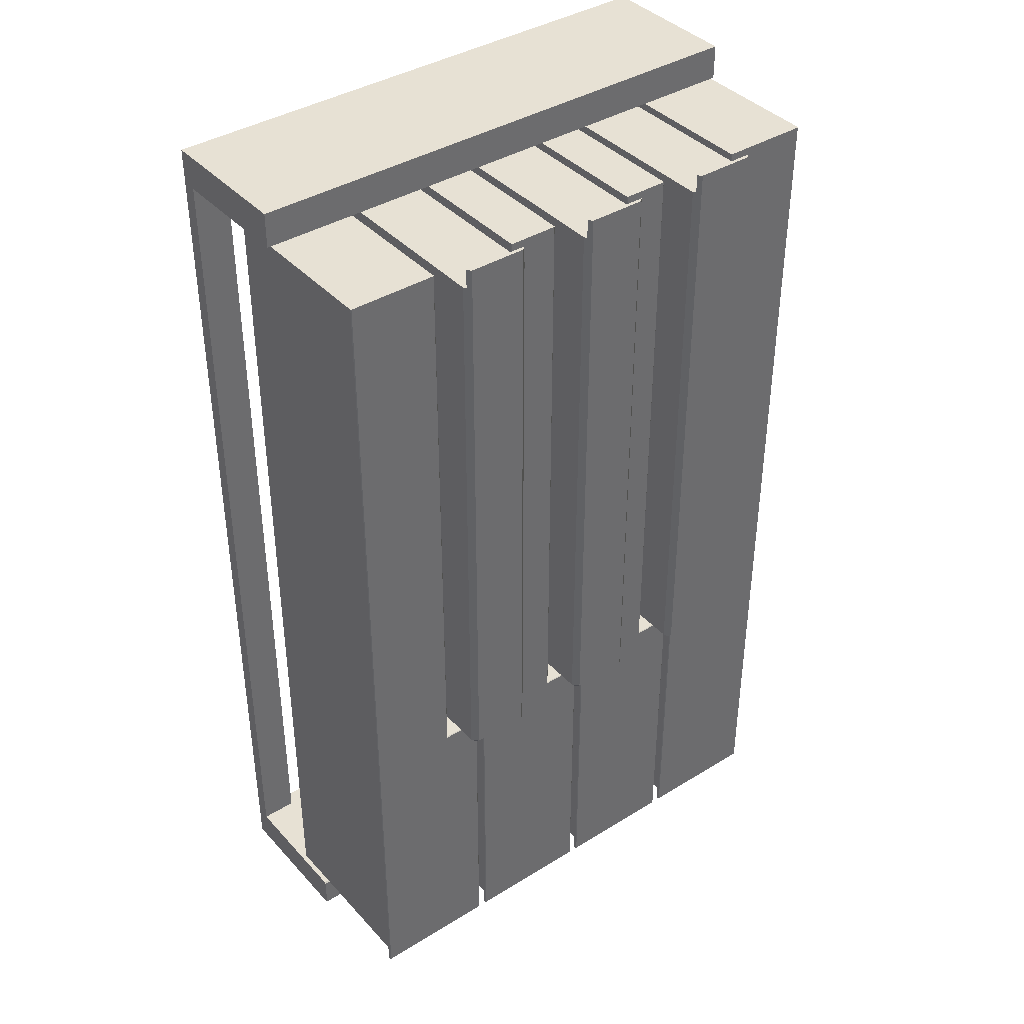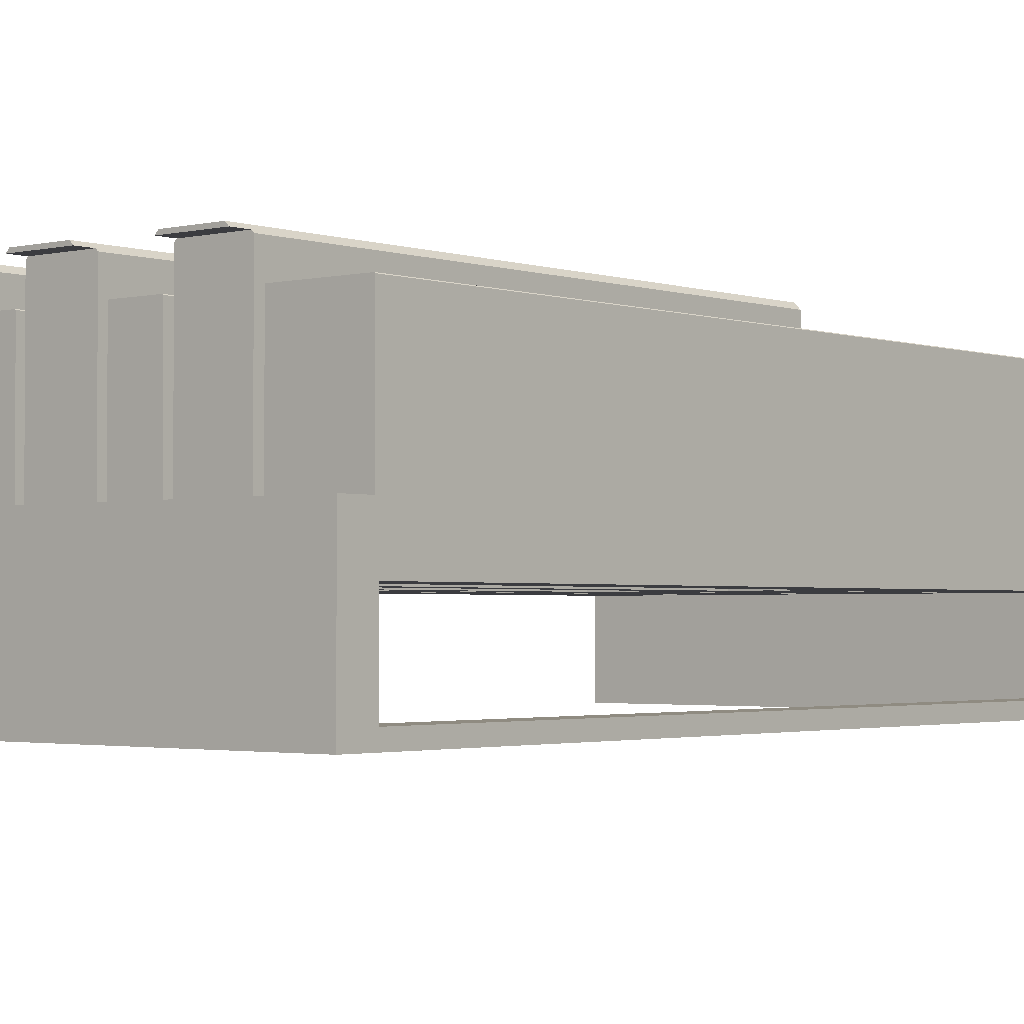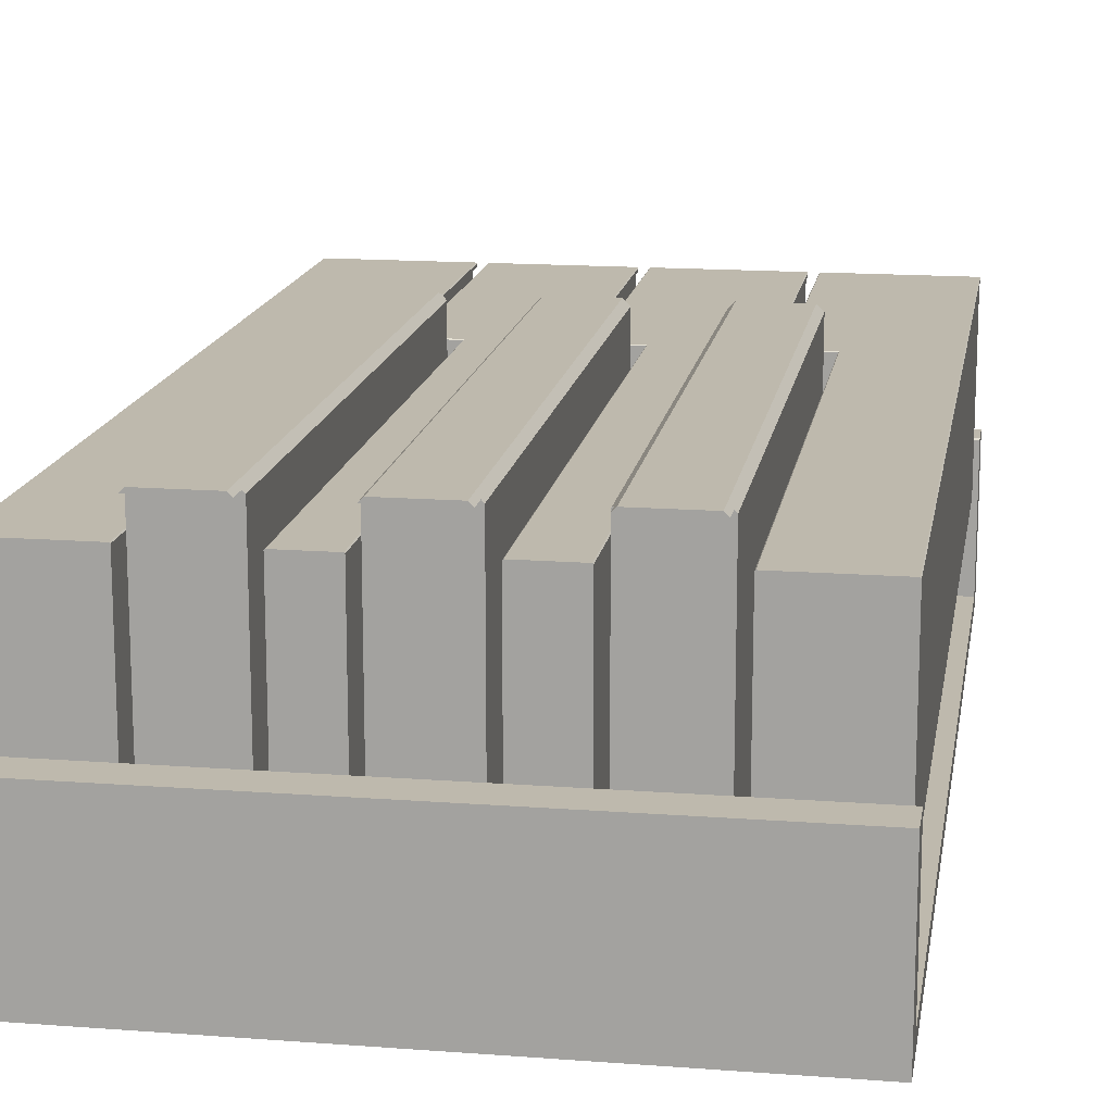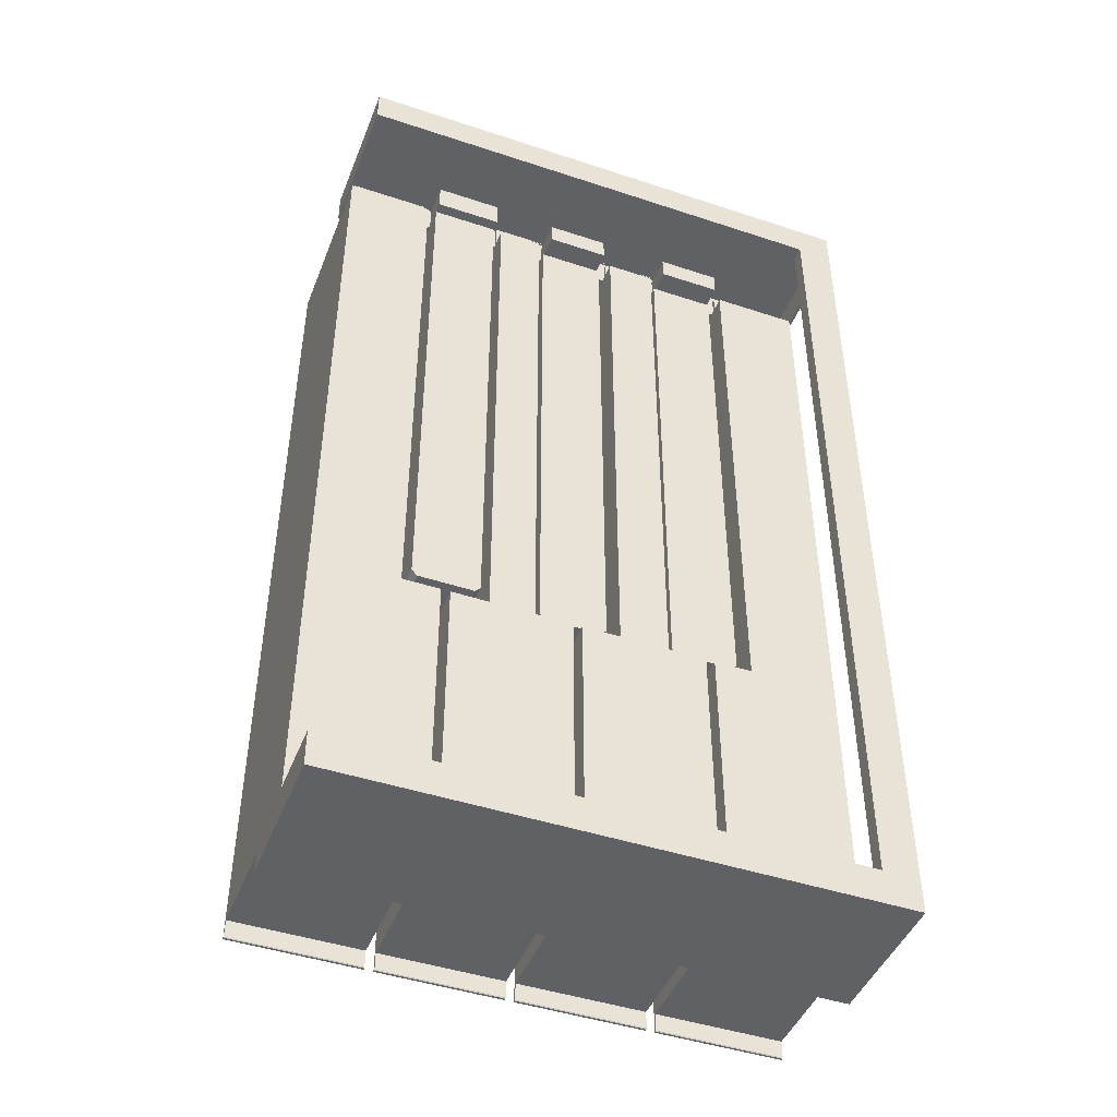
<metadata>
{"format":"obj","ext":"obj","renderer":"f3d","projection":"perspective","resolution":1024,"background":"white","views":[{"elev":39.5,"azim":-37.5,"up":"+Y"},{"elev":-2.1,"azim":-139.9,"up":"+Z"},{"elev":15.3,"azim":-170.8,"up":"+Z"},{"elev":-45.5,"azim":159.1,"up":"+Y"}]}
</metadata>
<code>
g Body2
v 3.667 6.26 0.8292
v 3.667 6.26 0.3
v 0.02236 6.26 0.3
v 0.02236 6.26 0.8292
v 0 6.26 0.1
v 0.25 6.26 0.1
v 0.25 6.26 0
v 3.699 6.26 0
v 3.699 6.26 1
v 0 6.26 1
v 3.015 6.47 0.8292
v 3.015 6.443 0.8292
v 3.015 6.443 0.8402
v 3.015 6.47 0.8402
v 2.547 6.443 0.8292
v 2.547 6.443 0.8402
v 2.547 6.47 0.8292
v 2.547 6.47 0.8402
v 2.192 6.47 0.8152
v 2.192 6.47 0.3152
v 2.097 6.47 0.3152
v 2.097 6.47 0.8152
v 0.7133 6.47 0.8152
v 0.7133 6.47 0.3152
v 0.6272 6.47 0.3152
v 0.6272 6.47 0.8152
v 1.157 6.47 0.3152
v 1.157 6.47 0.8152
v 1.251 6.47 0.8152
v 1.251 6.47 0.3152
v 1.564 6.47 0.3152
v 1.564 6.47 0.8152
v 1.66 6.47 0.8152
v 1.66 6.47 0.3152
v 0.02236 6.47 0.8292
v 0.02236 6.47 0.3
v 3.667 6.47 0.3
v 3.667 6.47 0.8292
v 0.6272 6.475 0.3152
v 0.6272 6.475 0.8152
v 0.7133 6.475 0.3152
v 1.251 6.475 0.8152
v 1.251 6.475 0.3152
v 1.157 6.475 0.8152
v 1.66 6.475 0.8152
v 1.66 6.475 0.3152
v 1.564 6.475 0.8152
v 2.097 6.475 0.8152
v 2.192 6.475 0.8152
v 2.097 6.475 0.3152
v 2.192 6.475 0.3152
v 3.699 6.5 0
v 3.699 6.5 1
v 0 6.5 0
v 0 6.5 1
v 1.157 6.475 0.3152
v 0.7133 6.475 0.8152
v 1.564 6.475 0.3152
v 0 0.24 0.1
v 0.25 0.24 0.1
v 0.25 0.24 0
v 0 0 0
v 3.719 0.24 0
v 3.719 0 0
v 0 0.24 0.99
v 3.719 0.24 0.99
v 3.719 0.23 1
v 3.719 0.01 1
v 3.719 0 0.99
v 0 0.23 1
v 0 0.01 1
v 0 0 0.99
f 2 9 1
f 1 9 10
f 1 10 4
f 4 10 3
f 3 10 5
f 3 5 6
f 3 6 2
f 2 6 8
f 2 8 9
f 6 7 8
f 11 12 14
f 14 12 13
f 12 15 13
f 13 15 16
f 15 17 16
f 16 17 18
f 18 14 16
f 16 14 13
f 22 19 17
f 17 19 20
f 17 20 11
f 11 20 37
f 11 37 38
f 20 21 37
f 37 21 34
f 37 34 36
f 36 34 31
f 36 31 30
f 30 31 32
f 30 32 29
f 29 32 17
f 29 17 35
f 21 22 34
f 34 22 33
f 33 22 17
f 33 17 32
f 24 28 23
f 23 28 35
f 23 35 26
f 26 35 25
f 25 35 36
f 25 36 24
f 24 36 27
f 24 27 28
f 28 29 35
f 30 27 36
f 11 14 17
f 17 14 18
f 25 39 26
f 26 39 40
f 25 24 39
f 39 24 41
f 29 42 30
f 30 42 43
f 29 28 42
f 42 28 44
f 33 45 34
f 34 45 46
f 33 32 45
f 45 32 47
f 19 22 49
f 49 22 48
f 21 50 22
f 22 50 48
f 21 20 50
f 50 20 51
f 19 49 20
f 20 49 51
f 1 38 2
f 2 38 37
f 52 53 8
f 8 53 9
f 54 55 52
f 52 55 53
f 11 38 12
f 12 38 1
f 12 1 15
f 15 1 4
f 15 4 35
f 35 17 15
f 55 10 53
f 53 10 9
f 3 2 36
f 36 2 37
f 4 3 35
f 35 3 36
f 48 50 49
f 49 50 51
f 44 56 42
f 42 56 43
f 27 30 56
f 56 30 43
f 40 39 57
f 57 39 41
f 23 26 57
f 57 26 40
f 47 58 45
f 45 58 46
f 31 34 58
f 58 34 46
f 31 58 32
f 32 58 47
f 27 56 28
f 28 56 44
f 23 57 24
f 24 57 41
f 59 60 5
f 5 60 6
f 60 61 6
f 6 61 7
f 64 62 61
f 61 62 54
f 61 54 7
f 7 54 52
f 7 52 8
f 61 63 64
f 61 60 63
f 63 60 66
f 66 60 65
f 65 60 59
f 67 68 66
f 66 68 69
f 66 69 64
f 64 63 66
f 70 71 67
f 67 71 68
f 66 65 67
f 67 65 70
f 68 71 69
f 69 71 72
f 72 62 69
f 69 62 64
f 55 54 5
f 5 54 62
f 5 62 59
f 59 62 72
f 59 72 65
f 65 72 70
f 70 72 71
f 5 10 55
g Body3
v 0.9062 0.13 1.85
v 0.9062 0.125 1.855
v 0.03125 0.125 1.855
v 0.03125 0.13 1.85
v 0.9062 0.125 1.87
v 0.03125 0.125 1.87
v 0.9062 0.25 1.85
v 0.9062 0.25 0.6667
v 0.9062 2.249 0.6667
v 0.9062 2.249 1.87
v 0.6404 2.249 1.87
v 0.6404 6.25 1.87
v 0.6354 6.25 1.875
v 0.6354 2.244 1.875
v 0.9012 2.244 1.875
v 0.9012 0.13 1.875
v 0.03625 0.13 1.875
v 0.03625 6.25 1.875
v 0.03125 6.25 1.87
v 0.6404 2.249 0.6667
v 0.6404 6.25 0.6667
v 0.03125 6.25 0.8152
v 0.03125 6.25 0.7902
v 0.03125 6.25 0.6667
v 0.03125 0.25 0.6667
v 0.03125 0.25 1.85
v 0.6272 6.409 0.8152
v 0.6272 6.409 0.7902
v 0.03112 6.409 0.7902
v 0.03112 6.409 0.8152
v 0.03112 6.25 0.8152
v 0.6272 6.25 0.8152
v 0.03112 6.25 0.7902
v 0.6272 6.25 0.7902
f 74 75 73
f 73 75 76
f 74 77 75
f 75 77 78
f 74 73 77
f 77 73 79
f 77 79 82
f 82 79 81
f 81 79 80
f 84 85 83
f 83 85 86
f 88 77 87
f 87 77 82
f 90 91 89
f 89 91 78
f 88 89 77
f 77 89 78
f 86 87 83
f 83 87 82
f 84 83 93
f 93 83 92
f 83 82 92
f 92 82 81
f 76 75 98
f 98 75 78
f 98 78 91
f 91 94 98
f 98 94 97
f 97 94 95
f 97 95 96
f 100 101 99
f 99 101 102
f 104 99 94
f 94 99 102
f 94 102 103
f 102 101 103
f 103 101 105
f 99 104 100
f 100 104 106
f 105 101 95
f 95 101 100
f 95 100 106
f 90 85 104
f 104 85 84
f 104 84 93
f 104 93 106
f 106 93 96
f 106 96 95
f 104 94 90
f 90 94 91
f 85 90 86
f 86 90 89
f 86 89 88
f 88 87 86
f 73 76 79
f 79 76 98
f 79 98 80
f 80 98 97
f 81 80 92
f 92 80 97
f 92 97 96
f 96 93 92
f 95 94 105
f 105 94 103
g Body14
v 1.157 6.25 0.75
v 0.7133 6.25 0.75
v 0.7133 6.25 0.5902
v 1.157 6.25 0.5902
v 0.7133 6.409 0.5902
v 1.157 6.409 0.5902
v 1.157 6.25 0.8152
v 0.7133 6.25 0.8152
v 0.7034 6.25 0.75
v 0.7034 6.25 2.085
v 0.7184 6.25 2.1
v 1.157 6.25 2.1
v 1.172 6.25 2.085
v 1.172 6.25 0.75
v 0.7133 6.409 0.8152
v 1.157 6.409 0.8152
v 1.172 2.353 0.75
v 1.132 2.312 0.75
v 0.7434 2.312 0.75
v 0.7034 2.353 0.75
v 1.132 2.353 2.125
v 1.132 2.312 2.085
v 1.172 2.353 2.085
v 1.157 6.375 2.1
v 1.132 6.375 2.125
v 0.7434 2.353 2.125
v 0.7034 2.353 2.085
v 0.7434 2.312 2.085
v 0.7434 6.375 2.125
v 0.7184 6.375 2.1
f 107 108 110
f 110 108 109
f 111 112 109
f 109 112 110
f 107 113 120
f 120 113 119
f 119 113 118
f 118 113 117
f 117 113 114
f 117 114 116
f 116 114 115
f 115 114 108
f 121 122 111
f 111 122 112
f 114 121 108
f 108 121 111
f 108 111 109
f 122 121 113
f 113 121 114
f 110 112 107
f 107 112 122
f 107 122 113
f 120 123 107
f 107 123 124
f 107 124 125
f 107 125 108
f 108 125 126
f 108 126 115
f 127 128 129
f 123 129 124
f 124 129 128
f 130 131 118
f 118 131 127
f 118 127 129
f 129 119 118
f 132 133 134
f 125 134 126
f 126 134 133
f 134 128 132
f 132 128 127
f 116 133 117
f 117 133 132
f 117 132 135
f 135 136 117
f 128 134 124
f 124 134 125
f 133 116 126
f 126 116 115
f 118 117 130
f 130 117 136
f 130 136 131
f 131 136 135
f 123 120 129
f 129 120 119
f 131 135 127
f 127 135 132
g Body15
v 1.844 0.13 1.85
v 1.844 0.125 1.855
v 0.9688 0.125 1.855
v 0.9688 0.13 1.85
v 1.844 0.125 1.87
v 0.9688 0.125 1.87
v 1.844 0.25 1.85
v 1.844 0.25 0.6667
v 1.844 2.249 0.6667
v 1.844 2.249 1.87
v 1.578 2.249 1.87
v 1.578 6.25 1.87
v 1.573 6.25 1.875
v 1.573 2.244 1.875
v 1.839 2.244 1.875
v 1.839 0.13 1.875
v 1.24 2.244 1.875
v 1.24 6.25 1.875
v 1.235 6.25 1.87
v 1.235 2.249 1.87
v 0.9738 0.13 1.875
v 0.9738 2.244 1.875
v 0.9688 2.249 1.87
v 1.578 2.249 0.6667
v 1.578 6.25 0.6667
v 1.564 6.25 0.8152
v 1.251 6.25 0.8152
v 1.251 6.25 0.7902
v 1.564 6.25 0.7902
v 1.235 6.25 0.6667
v 0.9688 2.249 0.6667
v 0.9688 0.25 0.6667
v 0.9688 0.25 1.85
v 1.235 2.249 0.6667
v 1.564 6.409 0.8152
v 1.251 6.409 0.8152
v 1.564 6.409 0.7902
v 1.251 6.409 0.7902
f 138 139 137
f 137 139 140
f 138 141 139
f 139 141 142
f 138 137 141
f 141 137 143
f 141 143 146
f 146 143 145
f 145 143 144
f 148 149 147
f 147 149 150
f 152 141 151
f 151 141 146
f 153 154 156
f 156 154 155
f 157 158 142
f 142 158 159
f 159 158 156
f 156 158 153
f 152 157 141
f 141 157 142
f 150 151 147
f 147 151 146
f 148 147 161
f 161 147 160
f 147 146 160
f 160 146 145
f 163 149 162
f 162 149 148
f 162 148 161
f 164 166 163
f 163 166 155
f 163 155 154
f 166 164 161
f 161 164 165
f 161 165 162
f 154 149 163
f 140 139 169
f 169 139 142
f 169 142 159
f 159 167 169
f 169 167 168
f 149 154 150
f 150 154 153
f 150 153 152
f 152 153 157
f 157 153 158
f 152 151 150
f 143 169 144
f 144 169 168
f 137 140 143
f 143 140 169
f 167 170 168
f 168 170 160
f 168 160 144
f 144 160 145
f 166 161 170
f 170 161 160
f 156 155 170
f 170 155 166
f 159 156 167
f 167 156 170
f 172 163 171
f 171 163 162
f 173 171 165
f 165 171 162
f 174 164 172
f 172 164 163
f 174 173 164
f 164 173 165
f 172 171 174
f 174 171 173
g Body16
v 2.097 6.25 0.75
v 1.66 6.25 0.75
v 1.66 6.25 0.5902
v 2.097 6.25 0.5902
v 1.66 6.409 0.5902
v 2.097 6.409 0.5902
v 2.097 6.25 0.8152
v 1.66 6.25 0.8152
v 1.641 6.25 0.75
v 1.641 6.25 2.085
v 1.656 6.25 2.1
v 2.094 6.25 2.1
v 2.109 6.25 2.085
v 2.109 6.25 0.75
v 1.66 6.409 0.8152
v 2.097 6.409 0.8152
v 2.109 2.353 0.75
v 2.069 2.312 0.75
v 1.681 2.312 0.75
v 1.641 2.353 0.75
v 2.069 2.353 2.125
v 2.069 2.312 2.085
v 2.109 2.353 2.085
v 2.094 6.375 2.1
v 2.069 6.375 2.125
v 1.681 2.353 2.125
v 1.641 2.353 2.085
v 1.681 2.312 2.085
v 1.681 6.375 2.125
v 1.656 6.375 2.1
f 175 176 178
f 178 176 177
f 179 180 177
f 177 180 178
f 175 181 188
f 188 181 187
f 187 181 186
f 186 181 182
f 186 182 185
f 185 182 184
f 184 182 183
f 183 182 176
f 189 190 179
f 179 190 180
f 182 189 176
f 176 189 179
f 176 179 177
f 190 189 181
f 181 189 182
f 178 180 175
f 175 180 190
f 175 190 181
f 188 191 175
f 175 191 192
f 175 192 176
f 176 192 193
f 176 193 194
f 194 183 176
f 195 196 197
f 191 197 192
f 192 197 196
f 198 199 186
f 186 199 195
f 186 195 197
f 197 187 186
f 200 201 202
f 193 202 194
f 194 202 201
f 202 196 200
f 200 196 195
f 184 201 185
f 185 201 200
f 185 200 203
f 203 204 185
f 196 202 192
f 192 202 193
f 201 184 194
f 194 184 183
f 186 185 198
f 198 185 204
f 198 204 199
f 199 204 203
f 199 203 195
f 195 203 200
f 191 188 197
f 197 188 187
g Body17
v 2.192 6.441 0.8152
v 2.485 6.441 0.8152
v 2.485 6.441 0.7902
v 2.192 6.441 0.7902
v 2.485 6.25 0.8152
v 2.485 6.25 1.87
v 2.485 2.25 1.87
v 2.485 2.25 0.6667
v 2.485 6.25 0.6667
v 2.485 6.25 0.7902
v 2.192 6.25 0.8152
v 2.192 6.25 0.7902
v 2.75 0.13 1.85
v 2.75 0.125 1.855
v 1.906 0.125 1.855
v 1.906 0.13 1.85
v 2.75 0.125 1.87
v 1.906 0.125 1.87
v 2.75 0.25 1.85
v 2.75 0.25 0.6667
v 2.75 2.25 0.6667
v 2.75 2.25 1.87
v 2.48 6.25 1.875
v 2.48 2.245 1.875
v 2.745 2.245 1.875
v 2.745 0.13 1.875
v 2.177 2.244 1.875
v 2.177 6.25 1.875
v 2.172 6.25 1.87
v 2.172 2.249 1.87
v 1.911 0.13 1.875
v 1.911 2.244 1.875
v 1.906 2.249 1.87
v 2.172 6.25 0.6667
v 1.906 2.249 0.6667
v 1.906 0.25 0.6667
v 1.906 0.25 1.85
v 2.172 2.249 0.6667
f 205 206 208
f 208 206 207
f 206 209 207
f 207 209 214
f 214 209 212
f 214 212 213
f 210 211 209
f 209 211 212
f 206 205 209
f 209 205 215
f 208 216 205
f 205 216 215
f 218 219 217
f 217 219 220
f 218 221 219
f 219 221 222
f 218 217 221
f 221 217 223
f 221 223 226
f 226 223 225
f 225 223 224
f 210 227 211
f 211 227 228
f 228 229 211
f 211 229 226
f 230 221 229
f 229 221 226
f 231 232 234
f 234 232 233
f 235 236 222
f 222 236 237
f 237 236 234
f 234 236 231
f 230 235 221
f 221 235 222
f 211 226 212
f 212 226 225
f 210 209 227
f 227 209 215
f 227 215 232
f 232 215 233
f 233 215 238
f 238 215 216
f 238 216 213
f 213 216 214
f 220 219 241
f 241 219 222
f 241 222 237
f 237 239 241
f 241 239 240
f 208 207 216
f 216 207 214
f 227 232 228
f 228 232 231
f 228 231 230
f 230 231 235
f 235 231 236
f 230 229 228
f 213 212 238
f 238 212 242
f 242 212 224
f 242 224 240
f 212 225 224
f 240 239 242
f 217 220 223
f 223 220 241
f 223 241 224
f 224 241 240
f 237 234 239
f 239 234 242
f 234 233 242
f 242 233 238
g Body18
v 2.975 2.353 2.125
v 2.975 6.375 2.125
v 2.587 6.375 2.125
v 2.587 2.353 2.125
v 3 6.375 2.1
v 2.562 6.375 2.1
v 3 6.25 2.1
v 2.562 6.25 2.1
v 3.015 6.25 2.085
v 3.015 6.25 0.8152
v 2.547 6.25 0.8152
v 2.547 6.25 2.085
v 2.995 2.333 2.105
v 3.015 2.353 2.085
v 2.547 6.443 0.5902
v 3.015 6.443 0.5902
v 3.015 6.25 0.5902
v 2.547 6.25 0.5902
v 3.015 6.25 0.6667
v 2.547 6.25 0.6667
v 2.547 2.353 2.085
v 2.567 2.333 2.105
v 2.547 6.443 0.8152
v 2.547 2.353 0.6667
v 2.587 2.312 0.6667
v 2.587 2.312 2.085
v 2.975 2.312 2.085
v 2.975 2.312 0.6667
v 3.015 2.353 0.6667
v 3.015 6.443 0.8152
f 244 245 243
f 243 245 246
f 247 248 244
f 244 248 245
f 249 250 247
f 247 250 248
f 251 252 249
f 249 252 253
f 249 253 250
f 250 253 254
f 243 255 249
f 249 255 256
f 249 256 251
f 247 244 249
f 249 244 243
f 257 258 260
f 260 258 259
f 261 262 259
f 259 262 260
f 254 263 250
f 250 263 264
f 250 264 246
f 246 245 250
f 250 245 248
f 253 265 262
f 262 265 257
f 262 257 260
f 262 266 253
f 253 266 263
f 253 263 254
f 266 267 263
f 263 267 268
f 263 268 264
f 255 243 269
f 269 243 246
f 269 246 268
f 268 246 264
f 269 268 270
f 270 268 267
f 271 270 261
f 261 270 267
f 261 267 262
f 262 267 266
f 271 256 270
f 270 256 269
f 269 256 255
f 272 265 252
f 252 265 253
f 259 258 261
f 261 258 272
f 261 272 252
f 251 256 252
f 252 256 271
f 252 271 261
f 265 272 257
f 257 272 258
g Body19
v 3.078 6.442 0.8152
v 3.658 6.442 0.8152
v 3.658 6.442 0.7902
v 3.078 6.442 0.7902
v 3.658 6.25 0.8152
v 3.658 6.25 0.7902
v 3.078 6.25 0.8152
v 2.813 0.25 1.85
v 2.813 0.25 0.6667
v 3.688 0.25 0.6667
v 3.688 0.25 1.85
v 3.688 0.13 1.85
v 2.813 0.13 1.85
v 3.078 2.25 0.6667
v 3.078 6.25 0.6667
v 3.688 6.25 0.6667
v 2.813 2.25 0.6667
v 3.078 6.25 1.87
v 3.083 6.25 1.875
v 3.683 6.25 1.875
v 3.688 6.25 1.87
v 3.078 6.25 0.7902
v 2.813 2.25 1.87
v 3.078 2.25 1.87
v 2.813 0.125 1.855
v 2.813 0.125 1.87
v 3.083 2.245 1.875
v 2.818 2.245 1.875
v 2.818 0.13 1.875
v 3.683 0.13 1.875
v 3.688 0.125 1.87
v 3.688 0.125 1.855
f 273 274 276
f 276 274 275
f 275 274 278
f 278 274 277
f 274 273 277
f 277 273 279
f 281 282 280
f 280 282 283
f 284 285 283
f 283 285 280
f 287 288 286
f 286 288 282
f 286 282 281
f 281 289 286
f 291 292 290
f 290 292 293
f 290 293 277
f 277 293 288
f 277 288 278
f 278 288 287
f 278 287 294
f 277 279 290
f 295 296 289
f 289 296 286
f 297 298 285
f 285 298 280
f 280 298 295
f 280 295 289
f 289 281 280
f 276 294 273
f 273 294 279
f 279 294 286
f 279 286 296
f 294 287 286
f 296 290 279
f 276 275 294
f 294 275 278
f 291 299 292
f 292 299 302
f 302 299 301
f 301 299 300
f 303 293 302
f 302 293 292
f 295 300 296
f 296 300 299
f 301 300 298
f 298 300 295
f 302 301 303
f 303 301 298
f 299 291 296
f 296 291 290
f 284 283 304
f 304 283 303
f 303 283 293
f 293 283 288
f 288 283 282
f 304 303 297
f 297 303 298
f 304 297 284
f 284 297 285

</code>
